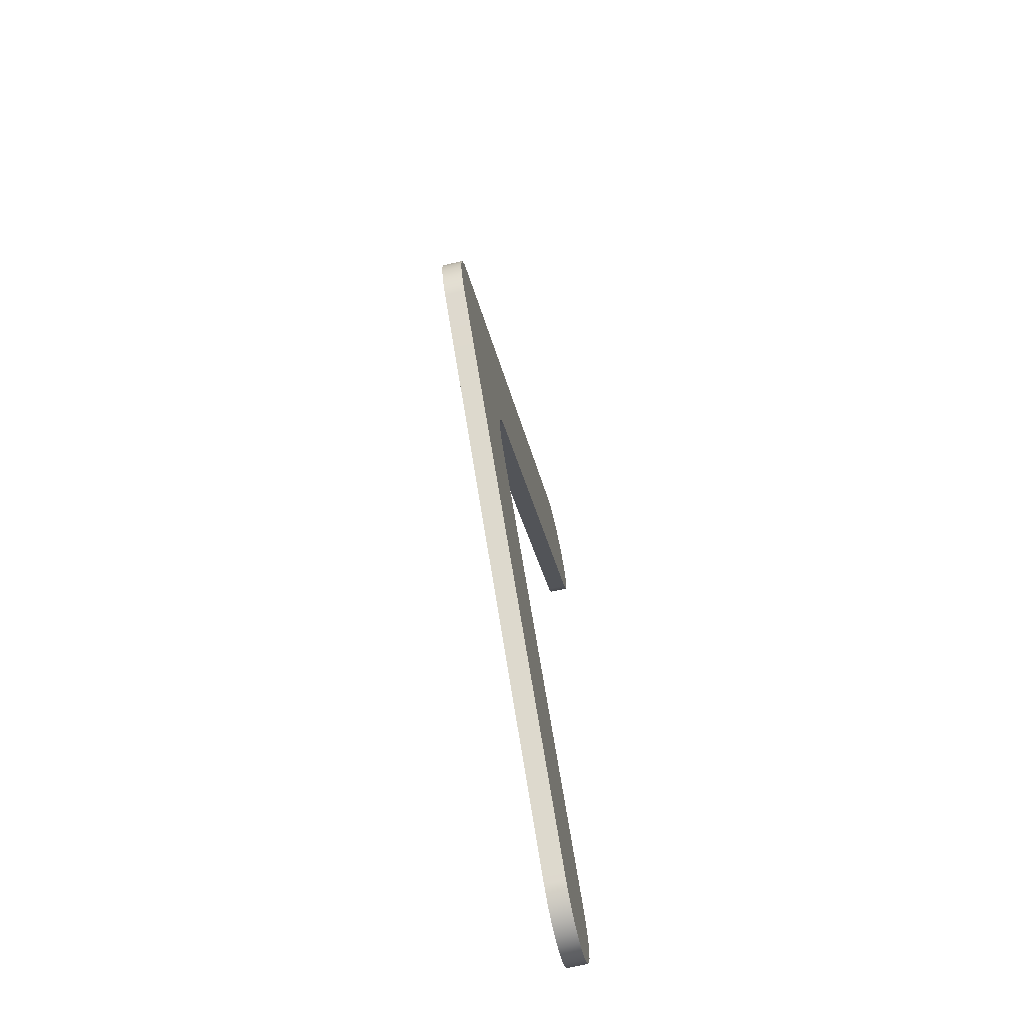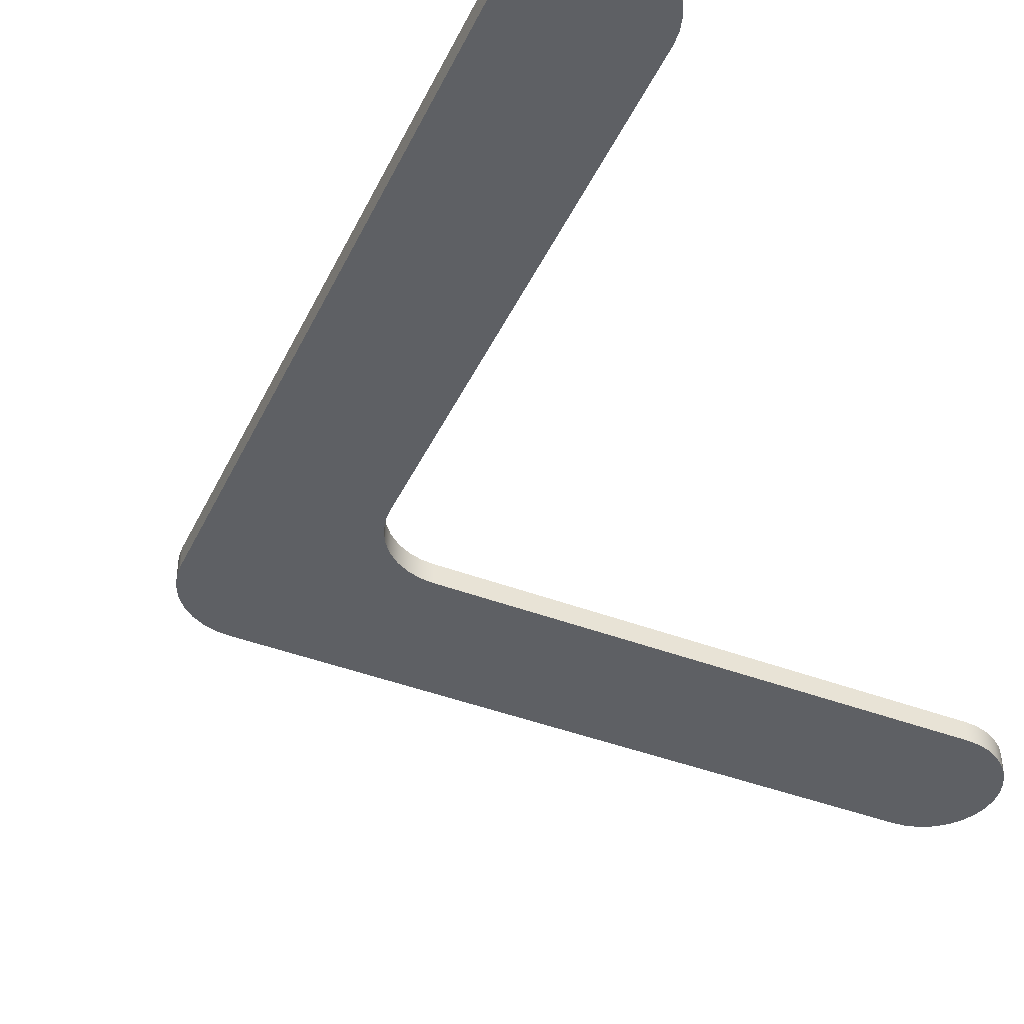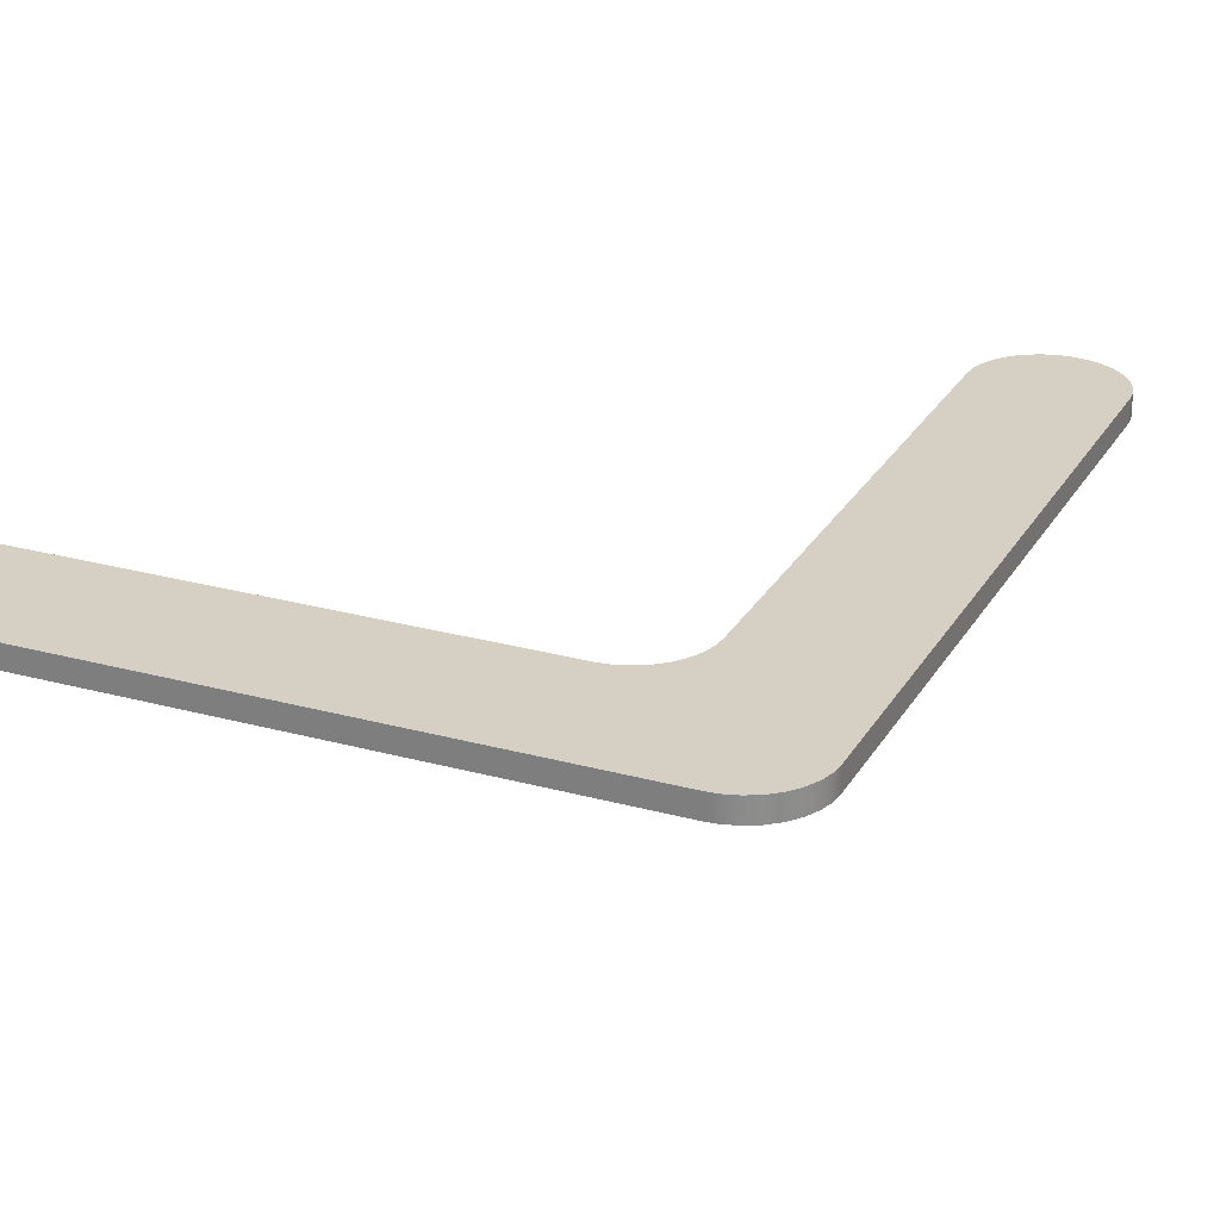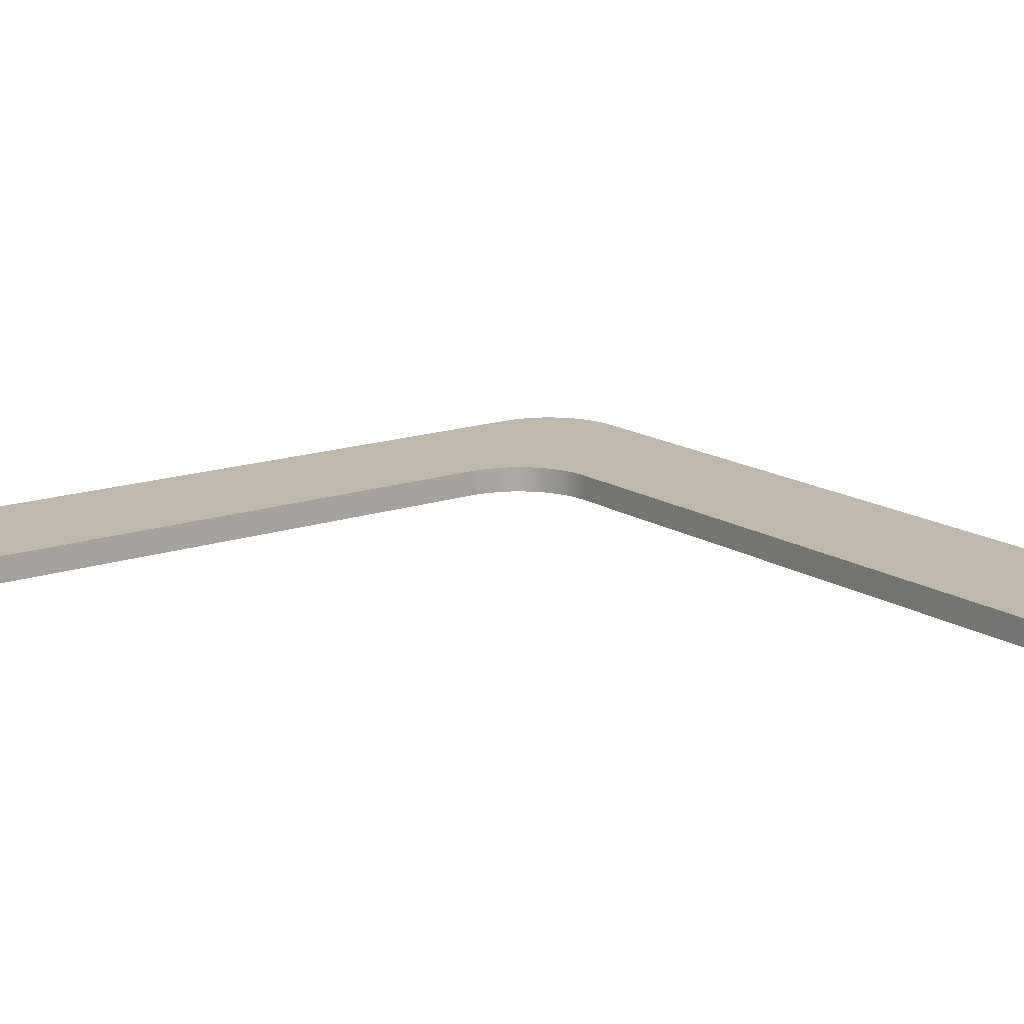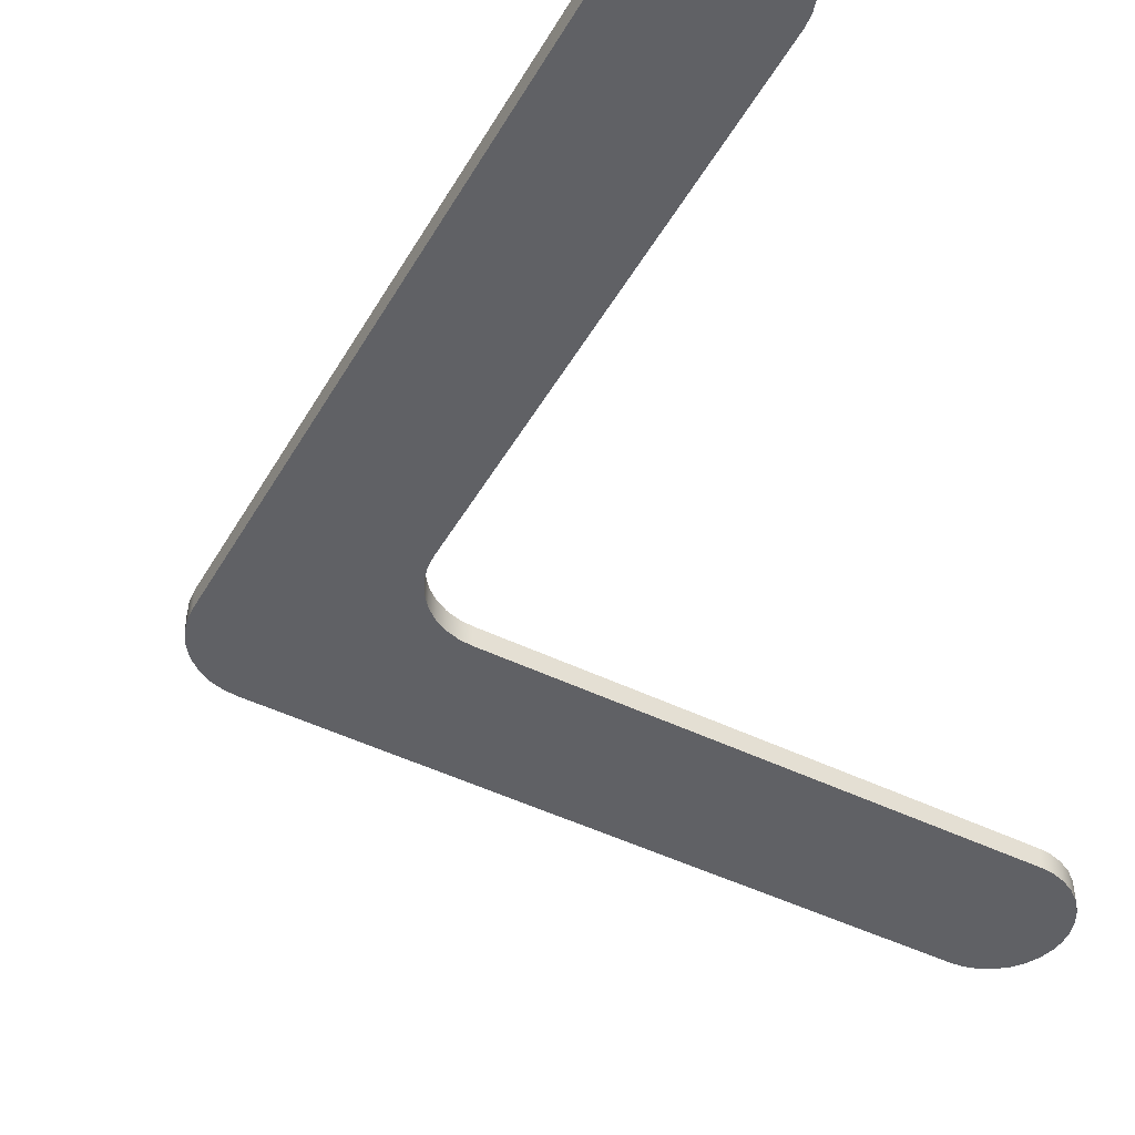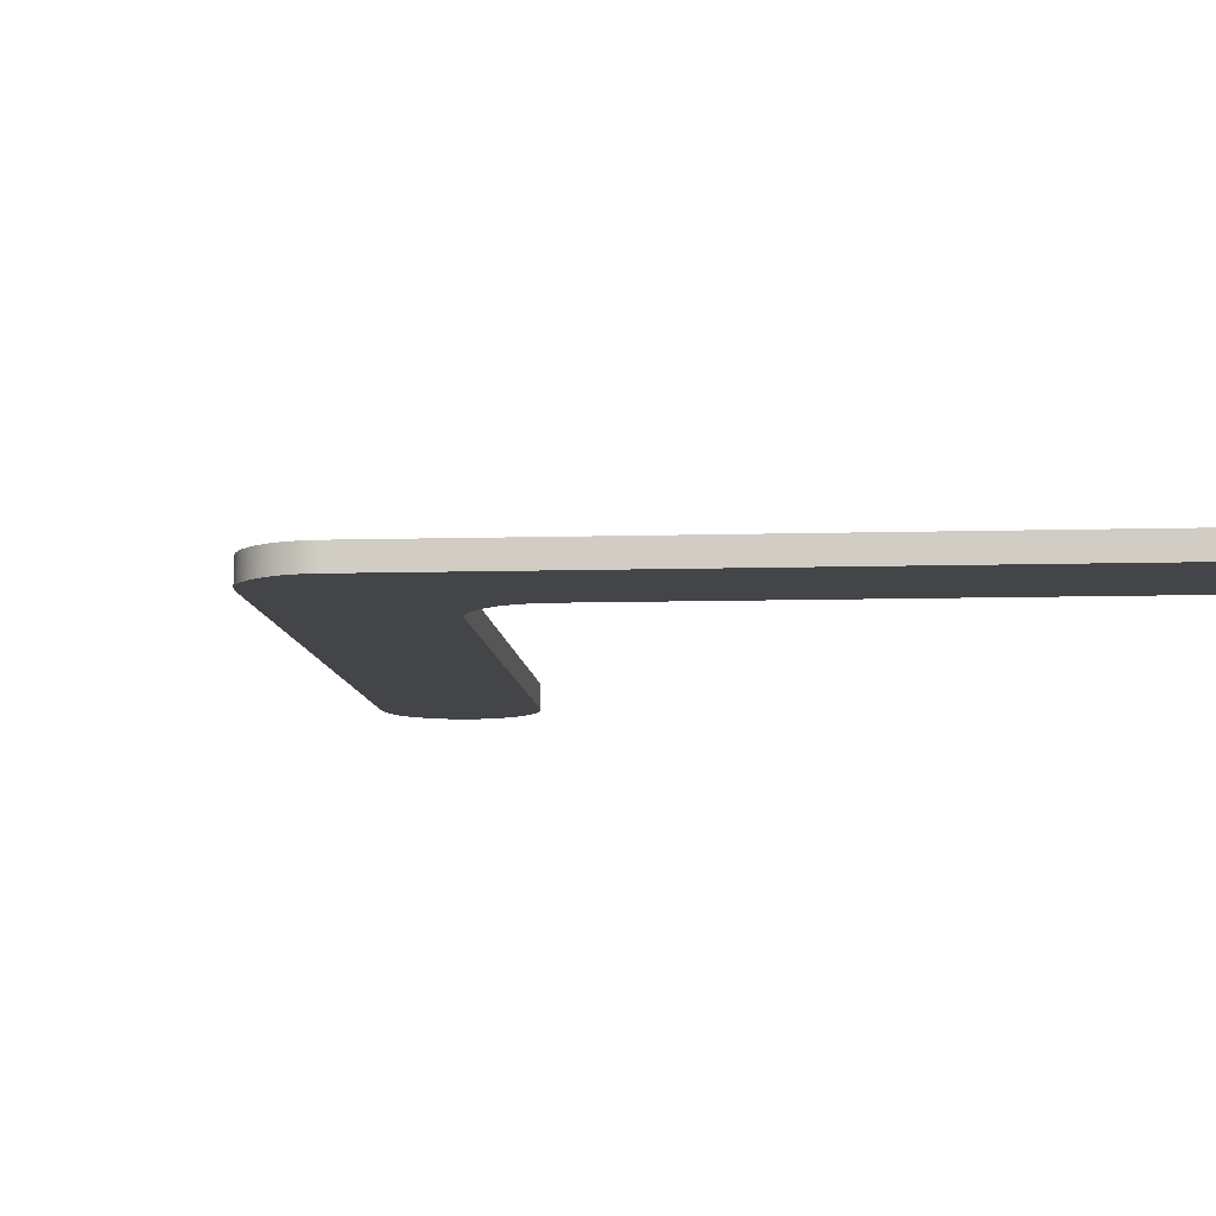
<metadata>
{"format":"obj","ext":"obj","renderer":"f3d","projection":"perspective","resolution":1024,"background":"white","views":[{"elev":-68.9,"azim":-77.2,"up":"+Z"},{"elev":-43.1,"azim":20.9,"up":"+Y"},{"elev":26.0,"azim":-111.3,"up":"+Y"},{"elev":15.1,"azim":98.5,"up":"+Y"},{"elev":-47.5,"azim":16.3,"up":"+Y"},{"elev":-8.6,"azim":-40.4,"up":"+Y"}]}
</metadata>
<code>
g default
v 1.254 -0.05048 -1.945
v 1.696 -0.05048 -2.387
v 1.739 -0.05048 -2.423
v 1.792 -0.05048 -2.452
v 1.852 -0.05048 -2.471
v 1.916 -0.05048 -2.478
v 1.981 -0.05048 -2.471
v 2.041 -0.05048 -2.452
v 2.094 -0.05048 -2.423
v 2.137 -0.05048 -2.387
v 2.174 -0.05048 -2.343
v 2.203 -0.05048 -2.29
v 2.222 -0.05048 -2.23
v 2.229 -0.05048 -2.166
v 2.222 -0.05048 -2.102
v 2.203 -0.05048 -2.042
v 2.174 -0.05048 -1.989
v 2.137 -0.05048 -1.945
v 1.492 -0.05048 -1.3
v 0.4246 -0.05048 -0.2318
v 0.3881 -0.05048 -0.1879
v 0.3588 -0.05048 -0.135
v 0.3397 -0.05048 -0.07488
v 0.3331 -0.05048 -0.01084
v 0.3397 -0.05048 0.05319
v 0.3588 -0.05048 0.1133
v 0.3881 -0.05048 0.1662
v 0.4246 -0.05048 0.2101
v 2.137 -0.05048 1.923
v 2.174 -0.05048 1.967
v 2.203 -0.05048 2.02
v 2.222 -0.05048 2.08
v 2.229 -0.05048 2.144
v 2.222 -0.05048 2.208
v 2.203 -0.05048 2.268
v 2.174 -0.05048 2.321
v 2.137 -0.05048 2.365
v 2.094 -0.05048 2.401
v 2.041 -0.05048 2.431
v 1.981 -0.05048 2.45
v 1.916 -0.05048 2.456
v 1.852 -0.05048 2.45
v 1.792 -0.05048 2.431
v 1.739 -0.05048 2.401
v 1.696 -0.05048 2.365
v 1.254 -0.05048 1.923
v -0.4593 -0.05048 0.2101
v -0.4958 -0.05048 0.1662
v -0.5251 -0.05048 0.1133
v -0.5442 -0.05048 0.05319
v -0.5508 -0.05048 -0.01084
v -0.5442 -0.05048 -0.07488
v -0.5251 -0.05048 -0.135
v -0.4958 -0.05048 -0.1879
v -0.4593 -0.05048 -0.2318
v 1.112 -0.05048 -1.803
v 1.112 0.04952 -1.803
v -0.4593 0.04952 -0.2318
v -0.4958 0.04952 -0.1879
v -0.5251 0.04952 -0.135
v -0.5442 0.04952 -0.07488
v -0.5508 0.04952 -0.01084
v -0.5442 0.04952 0.05319
v -0.5251 0.04952 0.1133
v -0.4958 0.04952 0.1662
v -0.4593 0.04952 0.2101
v 1.254 0.04952 1.923
v 1.696 0.04952 2.365
v 1.739 0.04952 2.401
v 1.792 0.04952 2.431
v 1.852 0.04952 2.45
v 1.916 0.04952 2.456
v 1.981 0.04952 2.45
v 2.041 0.04952 2.431
v 2.094 0.04952 2.401
v 2.137 0.04952 2.365
v 2.174 0.04952 2.321
v 2.203 0.04952 2.268
v 2.222 0.04952 2.208
v 2.229 0.04952 2.144
v 2.222 0.04952 2.08
v 2.203 0.04952 2.02
v 2.174 0.04952 1.967
v 2.137 0.04952 1.923
v 0.4246 0.04952 0.2101
v 0.3881 0.04952 0.1662
v 0.3588 0.04952 0.1133
v 0.3397 0.04952 0.05319
v 0.3331 0.04952 -0.01084
v 0.3397 0.04952 -0.07488
v 0.3588 0.04952 -0.135
v 0.3881 0.04952 -0.1879
v 0.4246 0.04952 -0.2318
v 1.492 0.04952 -1.3
v 2.137 0.04952 -1.945
v 2.174 0.04952 -1.989
v 2.203 0.04952 -2.042
v 2.222 0.04952 -2.102
v 2.229 0.04952 -2.166
v 2.222 0.04952 -2.23
v 2.203 0.04952 -2.29
v 2.174 0.04952 -2.343
v 2.137 0.04952 -2.387
v 2.094 0.04952 -2.423
v 2.041 0.04952 -2.452
v 1.981 0.04952 -2.471
v 1.916 0.04952 -2.478
v 1.852 0.04952 -2.471
v 1.792 0.04952 -2.452
v 1.739 0.04952 -2.423
v 1.696 0.04952 -2.387
v 1.254 0.04952 -1.945
g L_Piece
f 58 59 57
f 59 60 57
f 60 61 57
f 61 62 57
f 62 63 57
f 63 64 57
f 64 65 57
f 65 66 57
f 57 66 112
f 68 69 67
f 69 70 67
f 70 71 67
f 71 72 67
f 72 73 67
f 73 74 67
f 74 75 67
f 75 76 67
f 76 77 67
f 77 78 67
f 78 79 67
f 79 80 67
f 80 81 67
f 81 82 67
f 82 83 67
f 83 84 67
f 84 85 67
f 67 85 66
f 85 86 66
f 86 87 66
f 87 88 66
f 88 89 66
f 89 90 66
f 90 91 66
f 66 91 112
f 91 92 112
f 92 93 112
f 93 94 112
f 94 95 112
f 112 95 111
f 95 96 111
f 96 97 111
f 97 98 111
f 98 99 111
f 99 100 111
f 100 101 111
f 101 102 111
f 102 103 111
f 103 104 111
f 104 105 111
f 105 106 111
f 106 107 111
f 107 108 111
f 111 108 110
f 108 109 110
f 1 2 56
f 56 2 55
f 2 3 55
f 3 4 55
f 4 5 55
f 5 6 55
f 6 7 55
f 7 8 55
f 8 9 55
f 9 10 55
f 10 11 55
f 11 12 55
f 12 13 55
f 13 14 55
f 14 15 55
f 15 16 55
f 16 17 55
f 17 18 55
f 18 19 55
f 19 20 55
f 20 21 55
f 21 22 55
f 22 23 55
f 23 24 55
f 24 25 55
f 55 25 54
f 54 25 53
f 53 25 52
f 52 25 51
f 51 25 50
f 50 25 49
f 49 25 48
f 48 25 47
f 25 26 47
f 47 26 46
f 26 27 46
f 27 28 46
f 28 29 46
f 46 29 45
f 29 30 45
f 30 31 45
f 31 32 45
f 32 33 45
f 33 34 45
f 34 35 45
f 35 36 45
f 36 37 45
f 37 38 45
f 38 39 45
f 39 40 45
f 40 41 45
f 41 42 45
f 45 42 44
f 42 43 44
f 56 55 57
f 57 55 58
f 55 54 58
f 58 54 59
f 54 53 59
f 59 53 60
f 53 52 60
f 60 52 61
f 52 51 61
f 61 51 62
f 51 50 62
f 62 50 63
f 50 49 63
f 63 49 64
f 49 48 64
f 64 48 65
f 48 47 65
f 65 47 66
f 47 46 66
f 66 46 67
f 46 45 67
f 67 45 68
f 45 44 68
f 68 44 69
f 44 43 69
f 69 43 70
f 43 42 70
f 70 42 71
f 42 41 71
f 71 41 72
f 41 40 72
f 72 40 73
f 40 39 73
f 73 39 74
f 39 38 74
f 74 38 75
f 38 37 75
f 75 37 76
f 37 36 76
f 76 36 77
f 36 35 77
f 77 35 78
f 35 34 78
f 78 34 79
f 34 33 79
f 79 33 80
f 33 32 80
f 80 32 81
f 32 31 81
f 81 31 82
f 31 30 82
f 82 30 83
f 30 29 83
f 83 29 84
f 29 28 84
f 84 28 85
f 28 27 85
f 85 27 86
f 27 26 86
f 86 26 87
f 26 25 87
f 87 25 88
f 25 24 88
f 88 24 89
f 24 23 89
f 89 23 90
f 23 22 90
f 90 22 91
f 22 21 91
f 91 21 92
f 21 20 92
f 92 20 93
f 20 19 93
f 93 19 94
f 19 18 94
f 94 18 95
f 18 17 95
f 95 17 96
f 17 16 96
f 96 16 97
f 16 15 97
f 97 15 98
f 15 14 98
f 98 14 99
f 14 13 99
f 99 13 100
f 13 12 100
f 100 12 101
f 12 11 101
f 101 11 102
f 11 10 102
f 102 10 103
f 10 9 103
f 103 9 104
f 9 8 104
f 104 8 105
f 8 7 105
f 105 7 106
f 7 6 106
f 106 6 107
f 6 5 107
f 107 5 108
f 5 4 108
f 108 4 109
f 4 3 109
f 109 3 110
f 3 2 110
f 110 2 111
f 2 1 111
f 111 1 112
f 1 56 112
f 112 56 57

</code>
